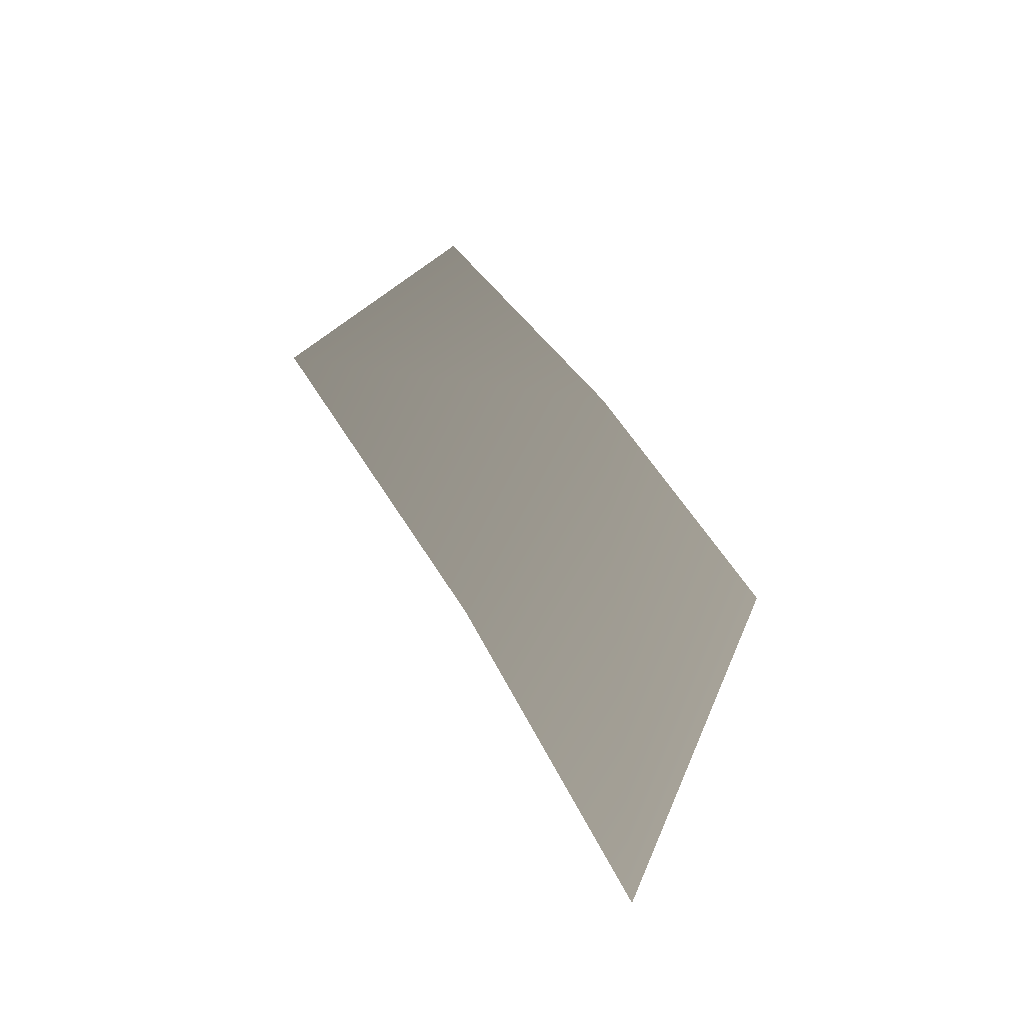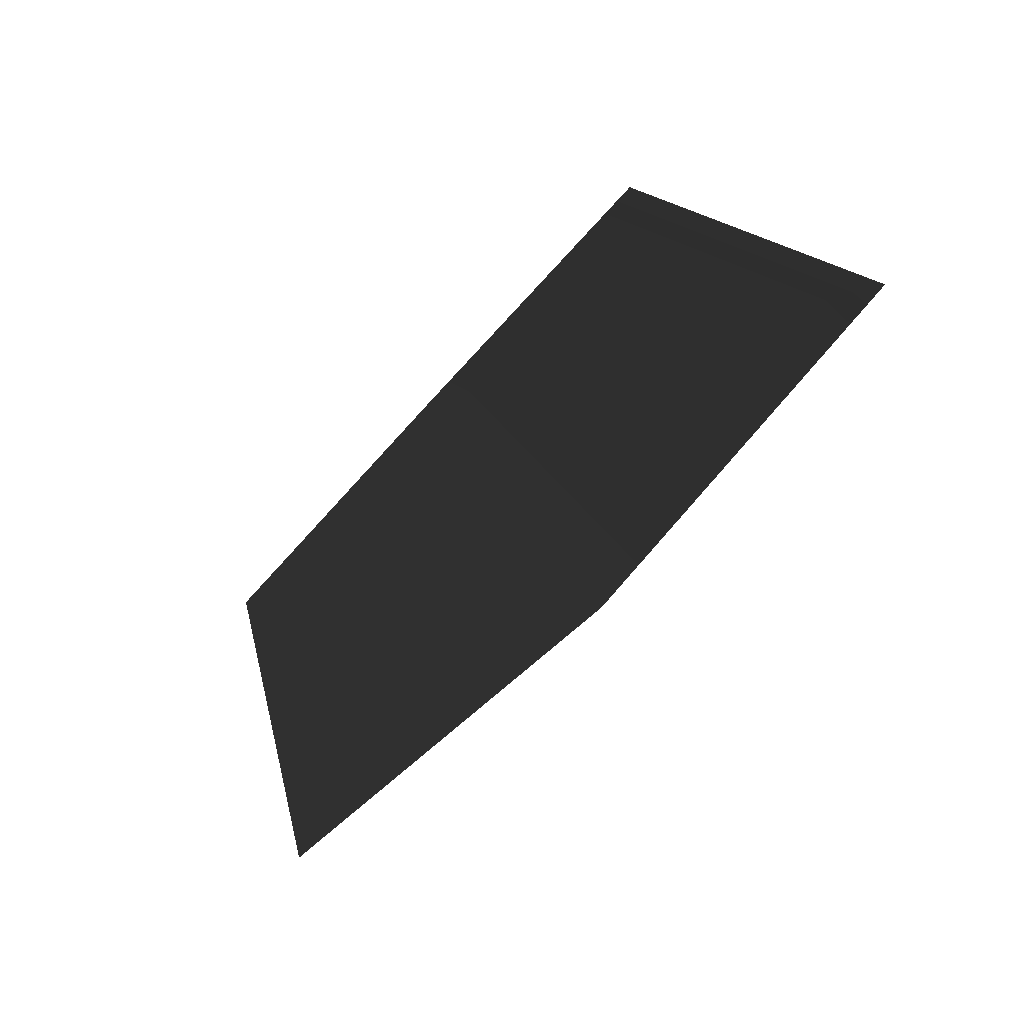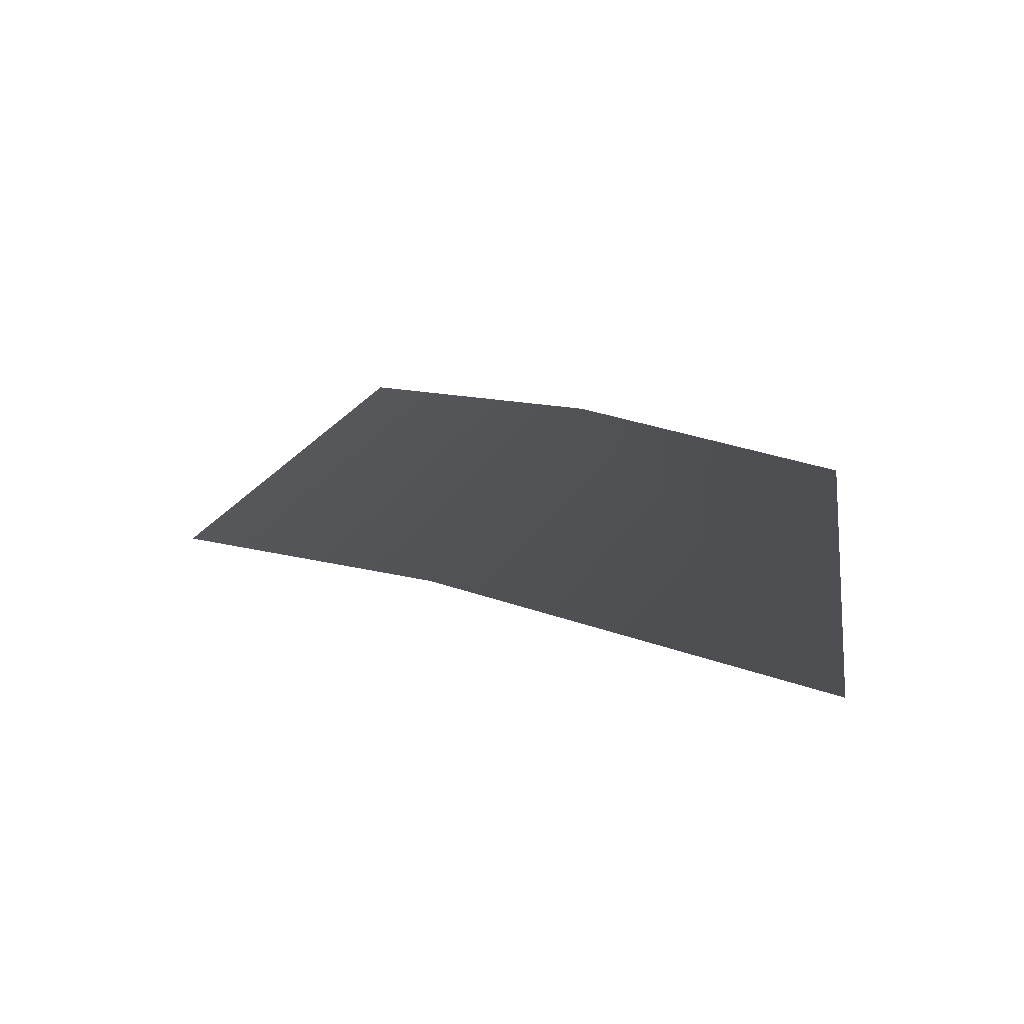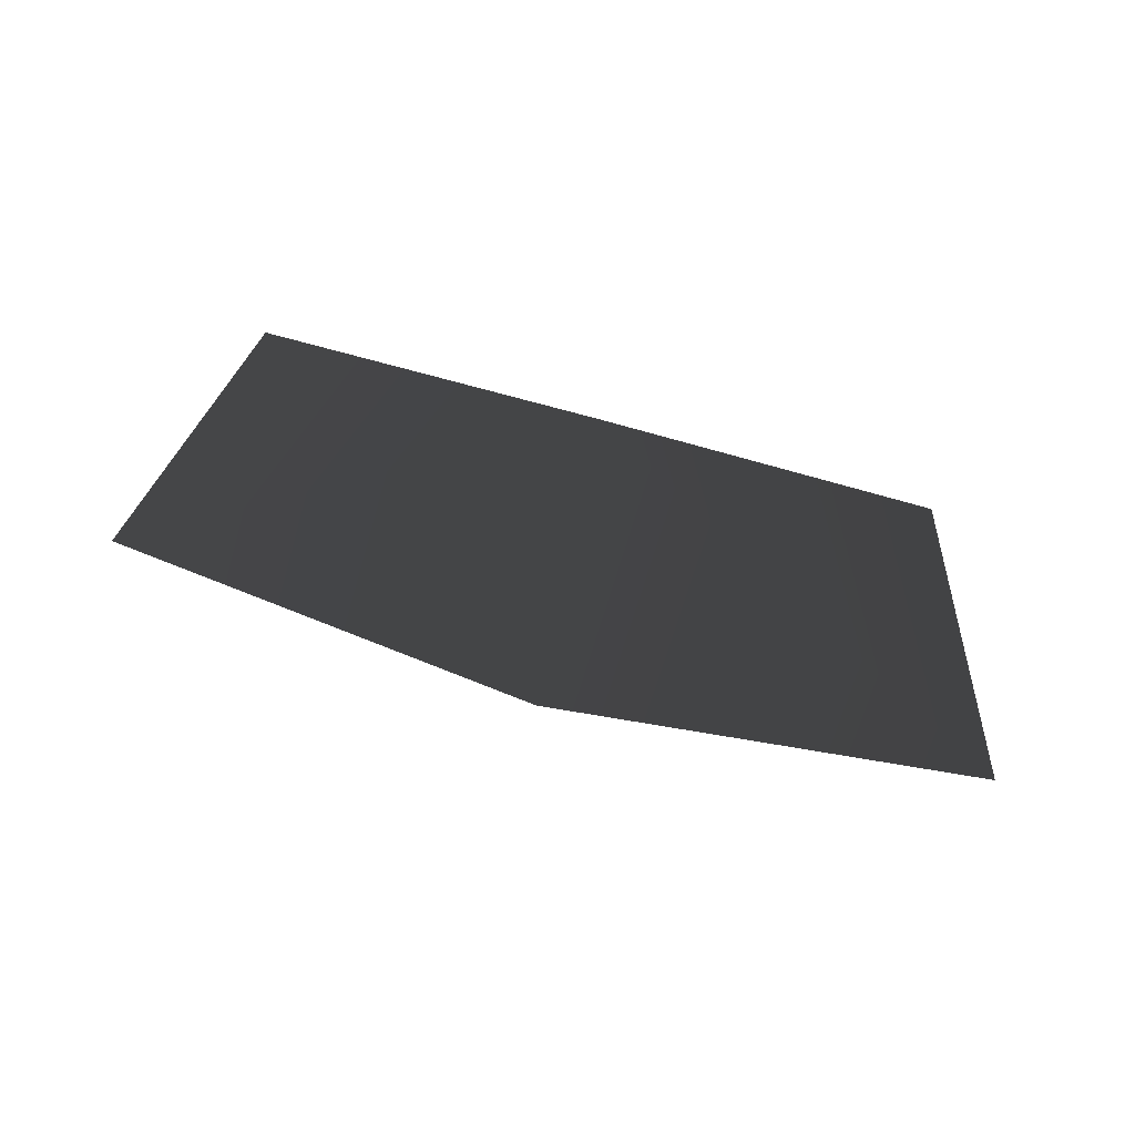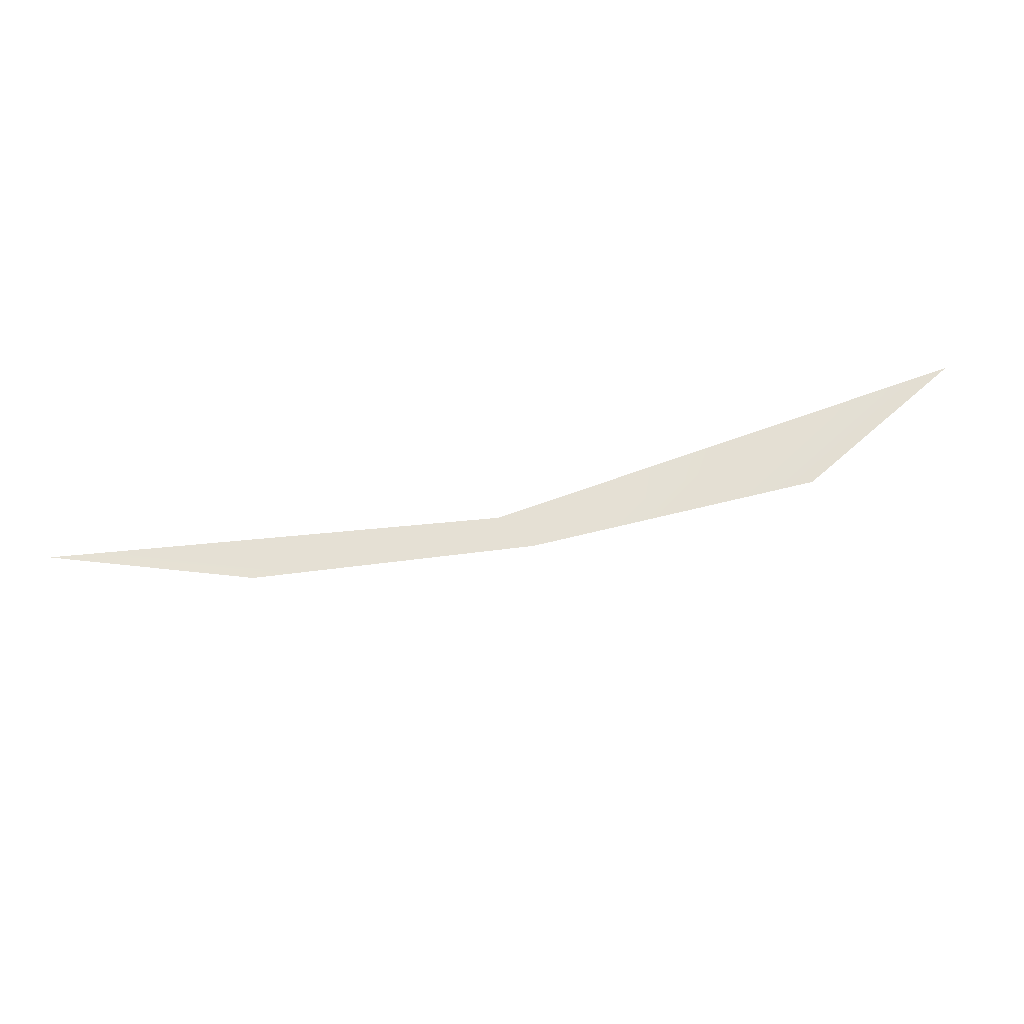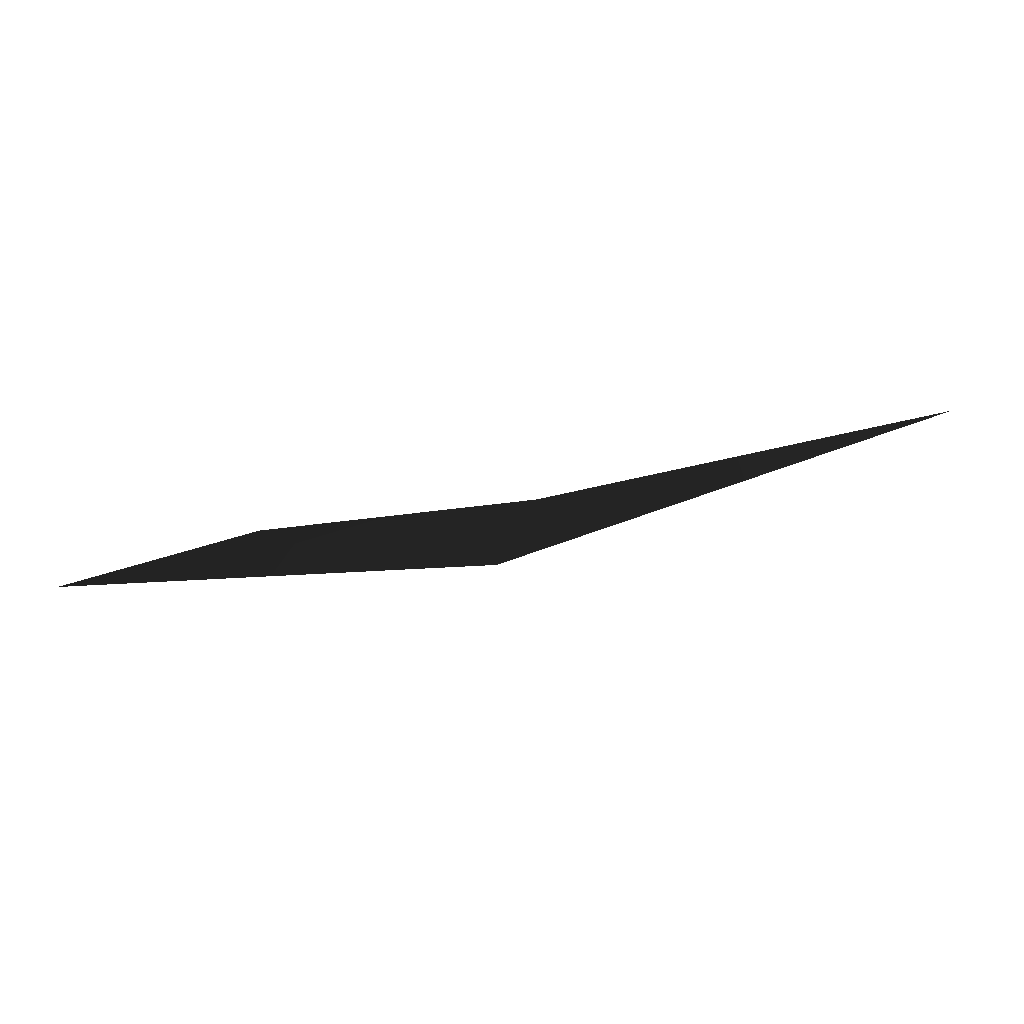
<metadata>
{"format":"obj","ext":"obj","renderer":"f3d","projection":"perspective","resolution":1024,"background":"white","views":[{"elev":42.1,"azim":67.4,"up":"+Z"},{"elev":-58.4,"azim":48.0,"up":"+Y"},{"elev":9.5,"azim":-139.5,"up":"+Y"},{"elev":75.5,"azim":-166.4,"up":"+Y"},{"elev":-65.2,"azim":14.2,"up":"+Z"},{"elev":-45.7,"azim":15.8,"up":"+Z"}]}
</metadata>
<code>
v 0.8228 -0.2011 -0.1045
v 0.5807 0.1206 0.2392
v -2.478e-05 0.1145 0.2236
v -2.395e-05 -0.1659 -0.2236
v -0.8229 -0.2549 -0.1469
v -0.5807 0.04384 0.2236
v 0.8228 -0.2011 -0.1045
v -2.395e-05 -0.1659 -0.2236
v -2.478e-05 0.1145 0.2236
v 0.5807 0.1206 0.2392
v -0.8229 -0.2549 -0.1469
v -0.5807 0.04384 0.2236
g glass_windshieldRear_10491_108
f 1 3 2
f 1 4 3
f 5 3 4
f 5 6 3
f 7 9 8
f 7 10 9
f 11 8 9
f 11 9 12

</code>
